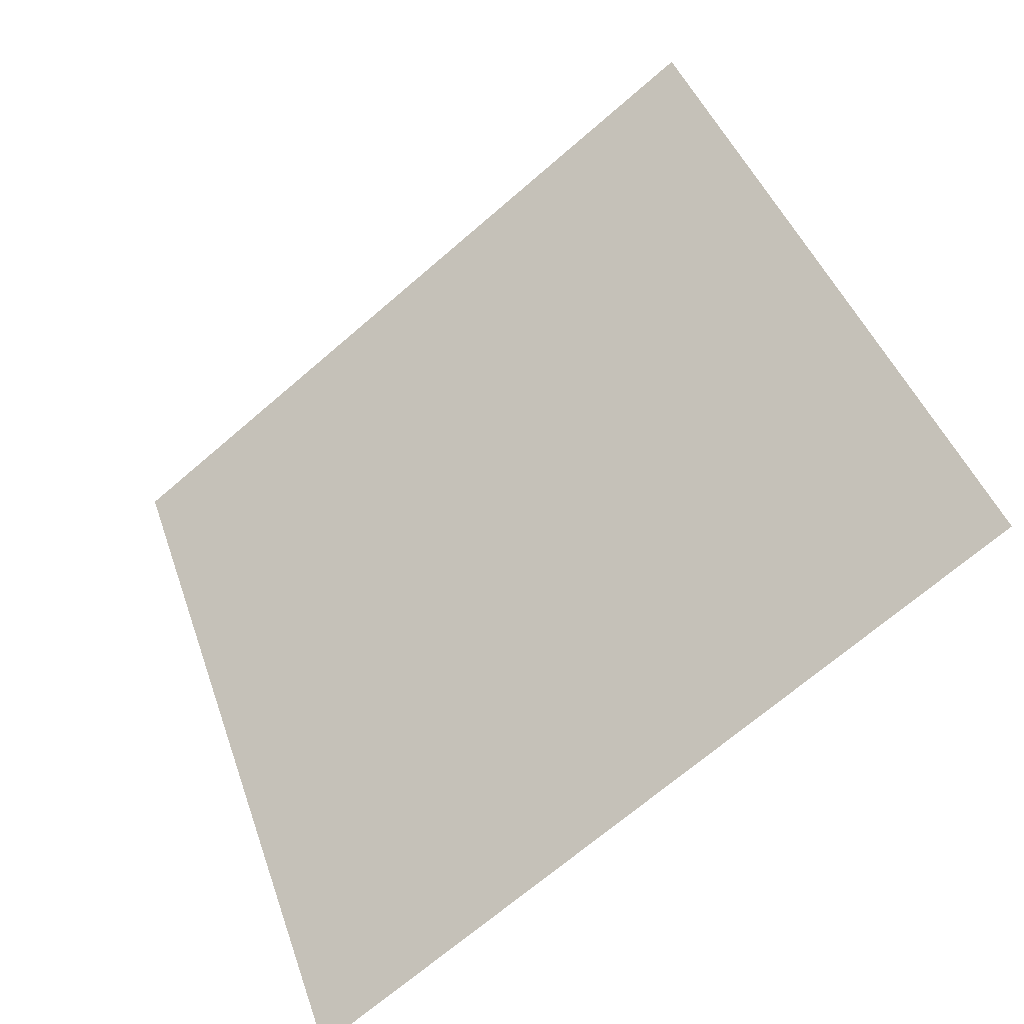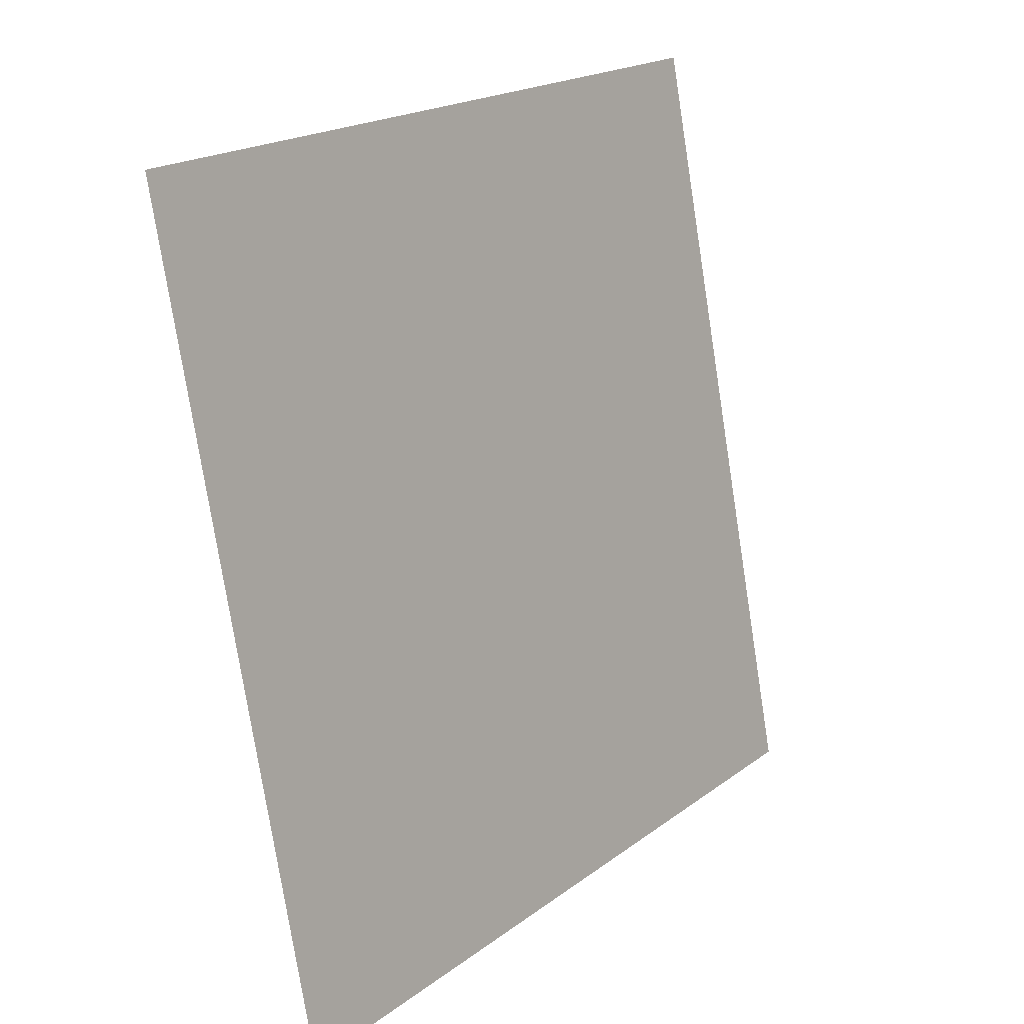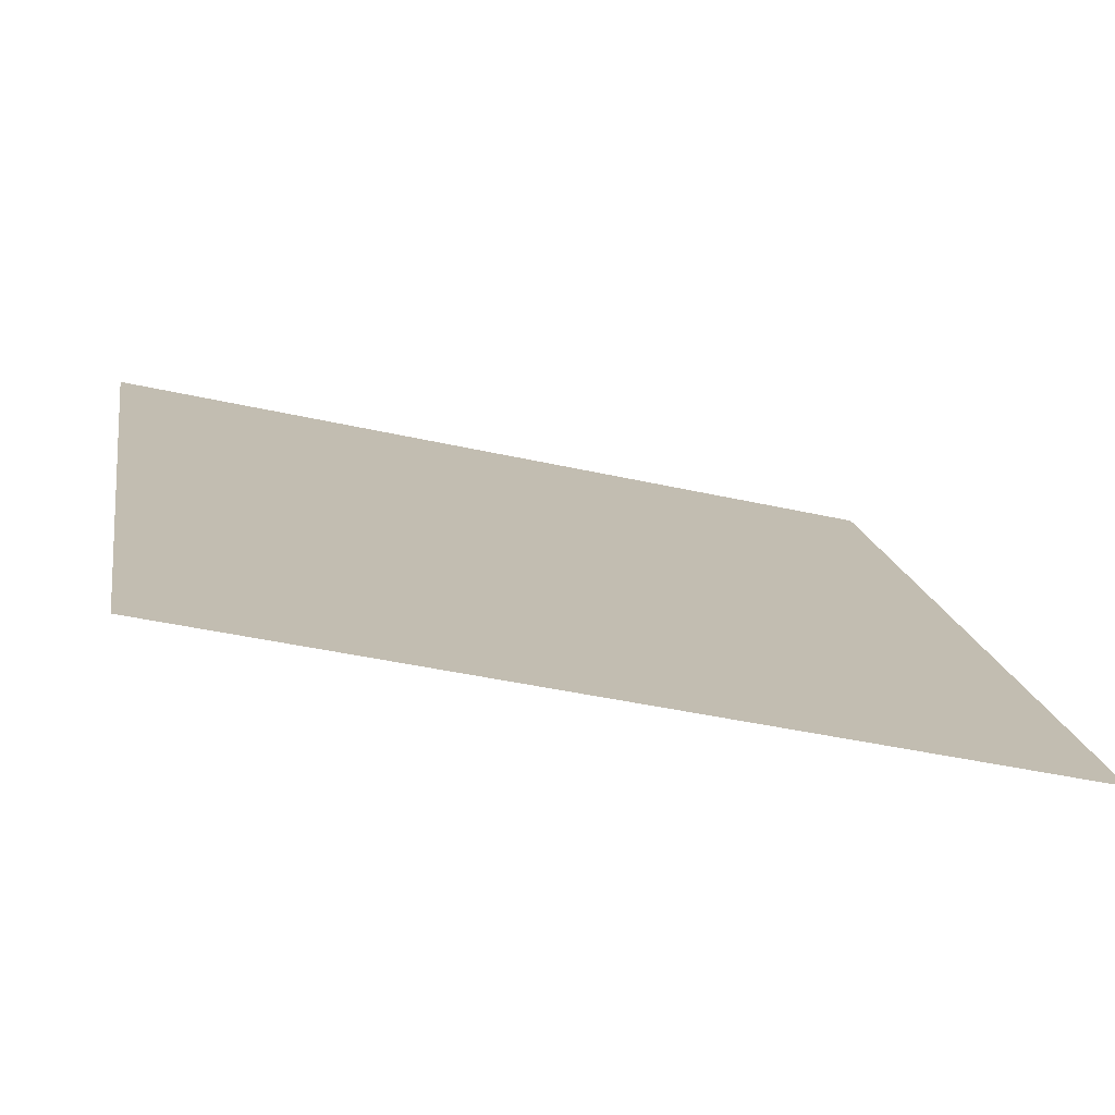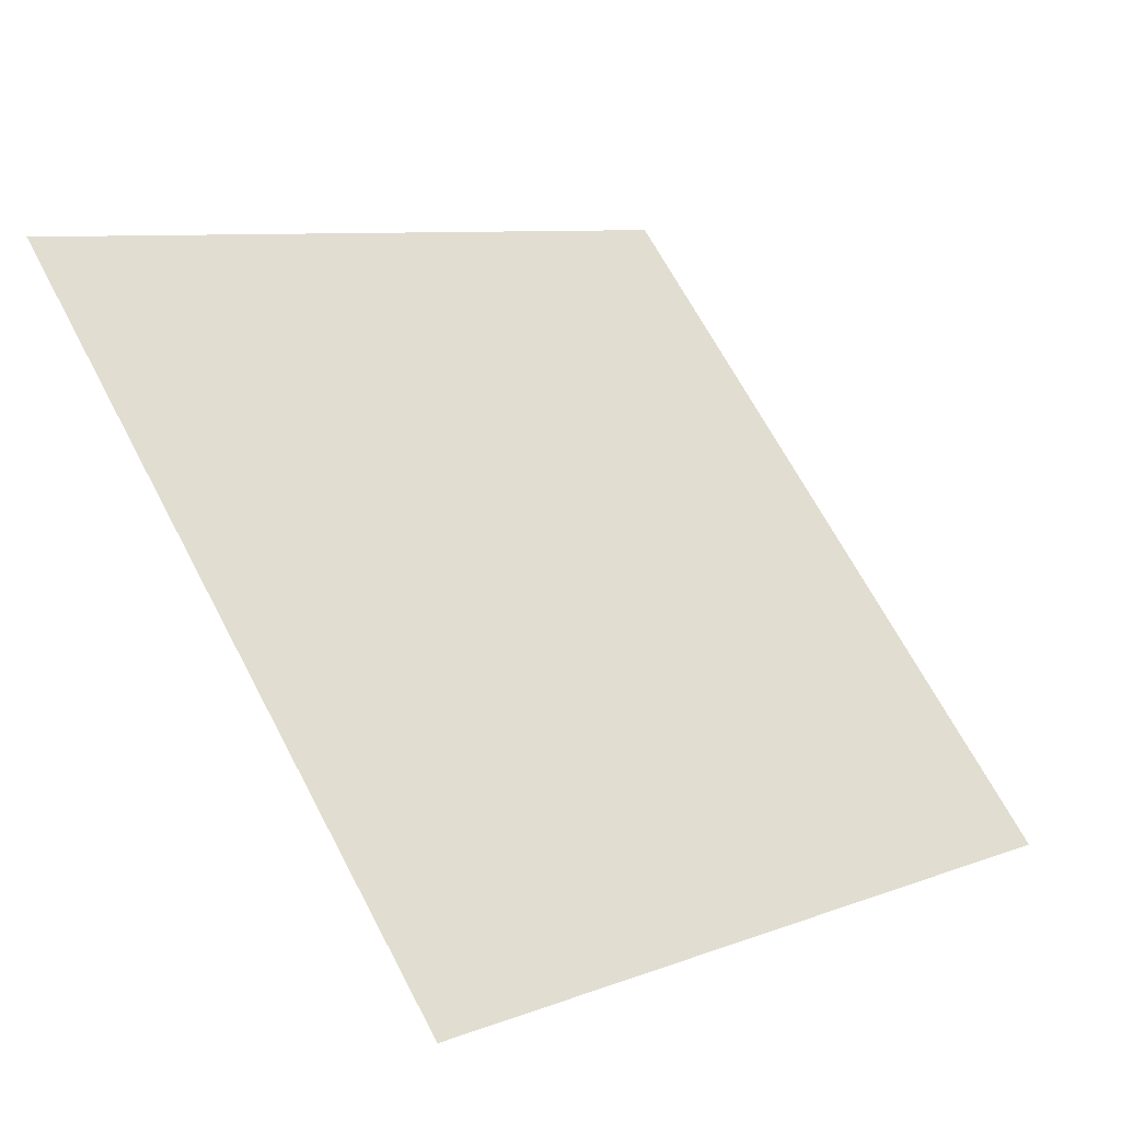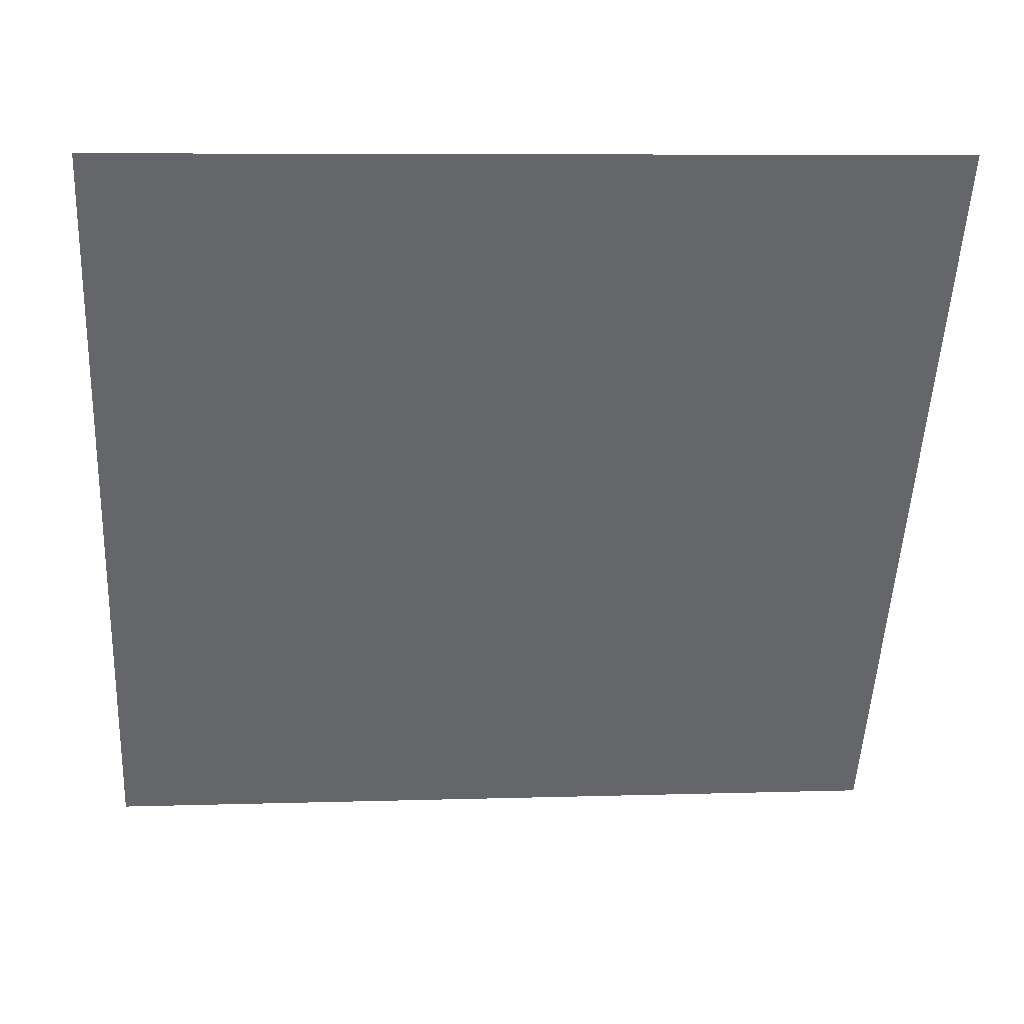
<metadata>
{"format":"obj","ext":"obj","renderer":"f3d","projection":"perspective","resolution":1024,"background":"white","views":[{"elev":44.0,"azim":-107.7,"up":"+Y"},{"elev":-77.5,"azim":97.5,"up":"+Z"},{"elev":-38.0,"azim":-17.2,"up":"+Z"},{"elev":65.8,"azim":62.6,"up":"+Y"},{"elev":1.5,"azim":173.7,"up":"+Z"}]}
</metadata>
<code>
v 0.2647 0.8504 0.5993
v 0.2581 0.8505 0.5994
v 0.2582 0.8545 0.6046
v 0.2648 0.8543 0.6046
f 4 3 2 1

</code>
